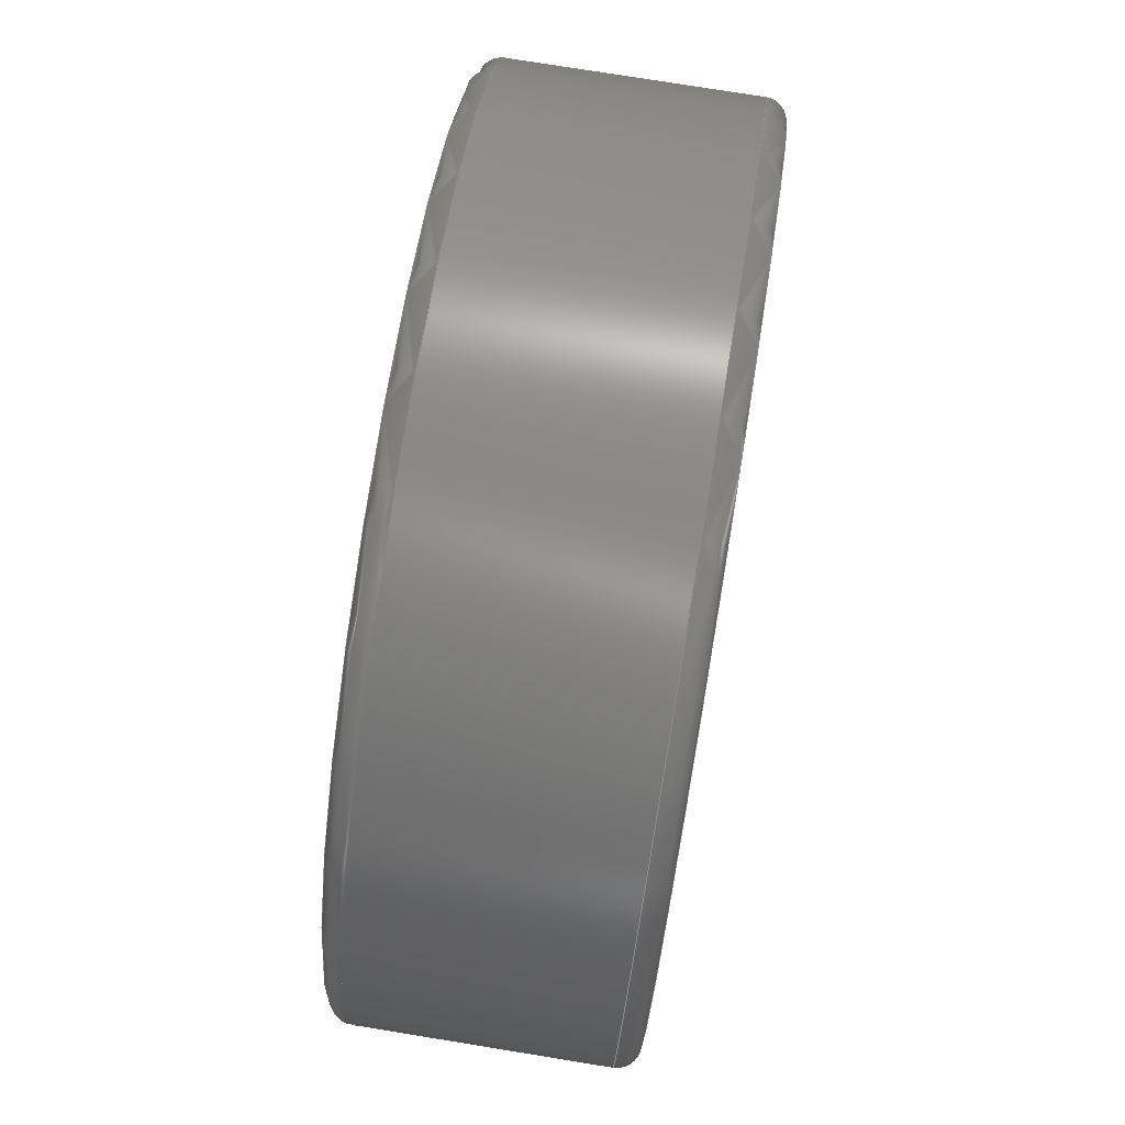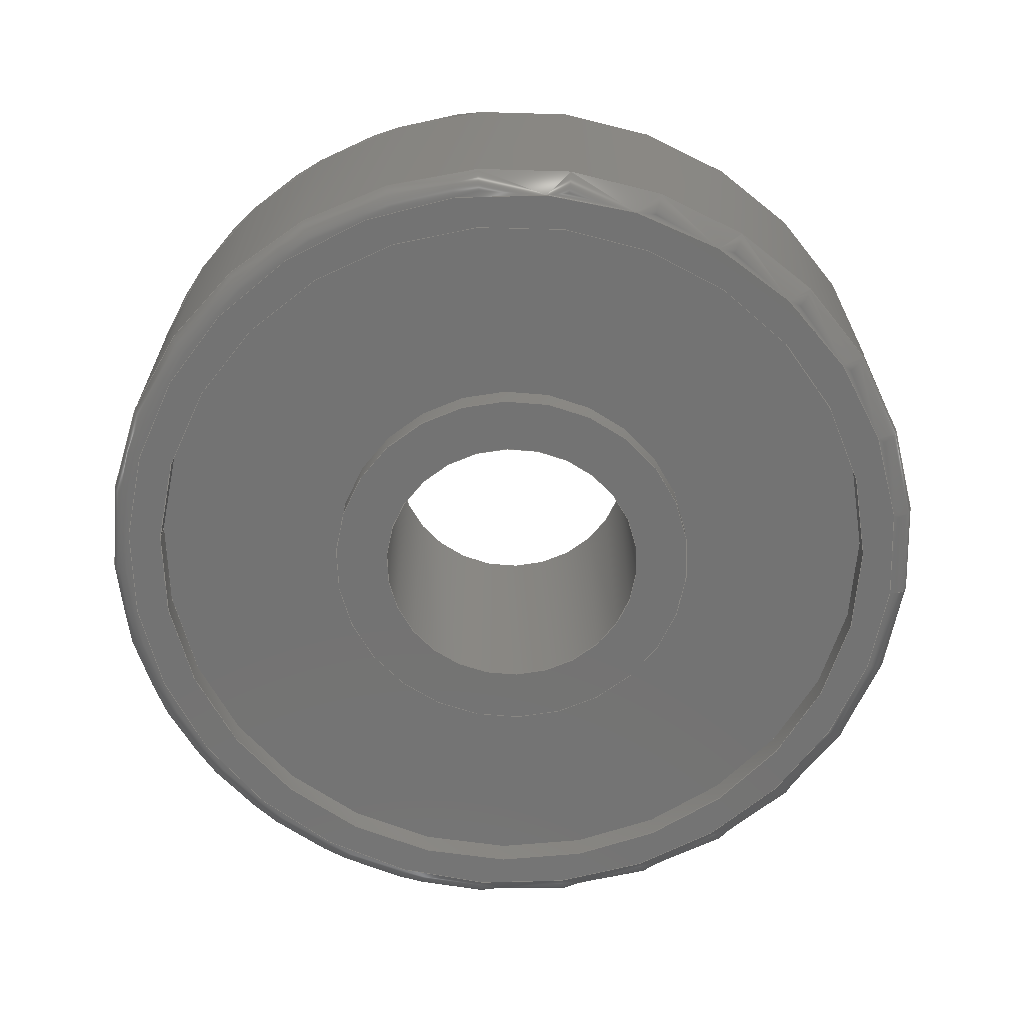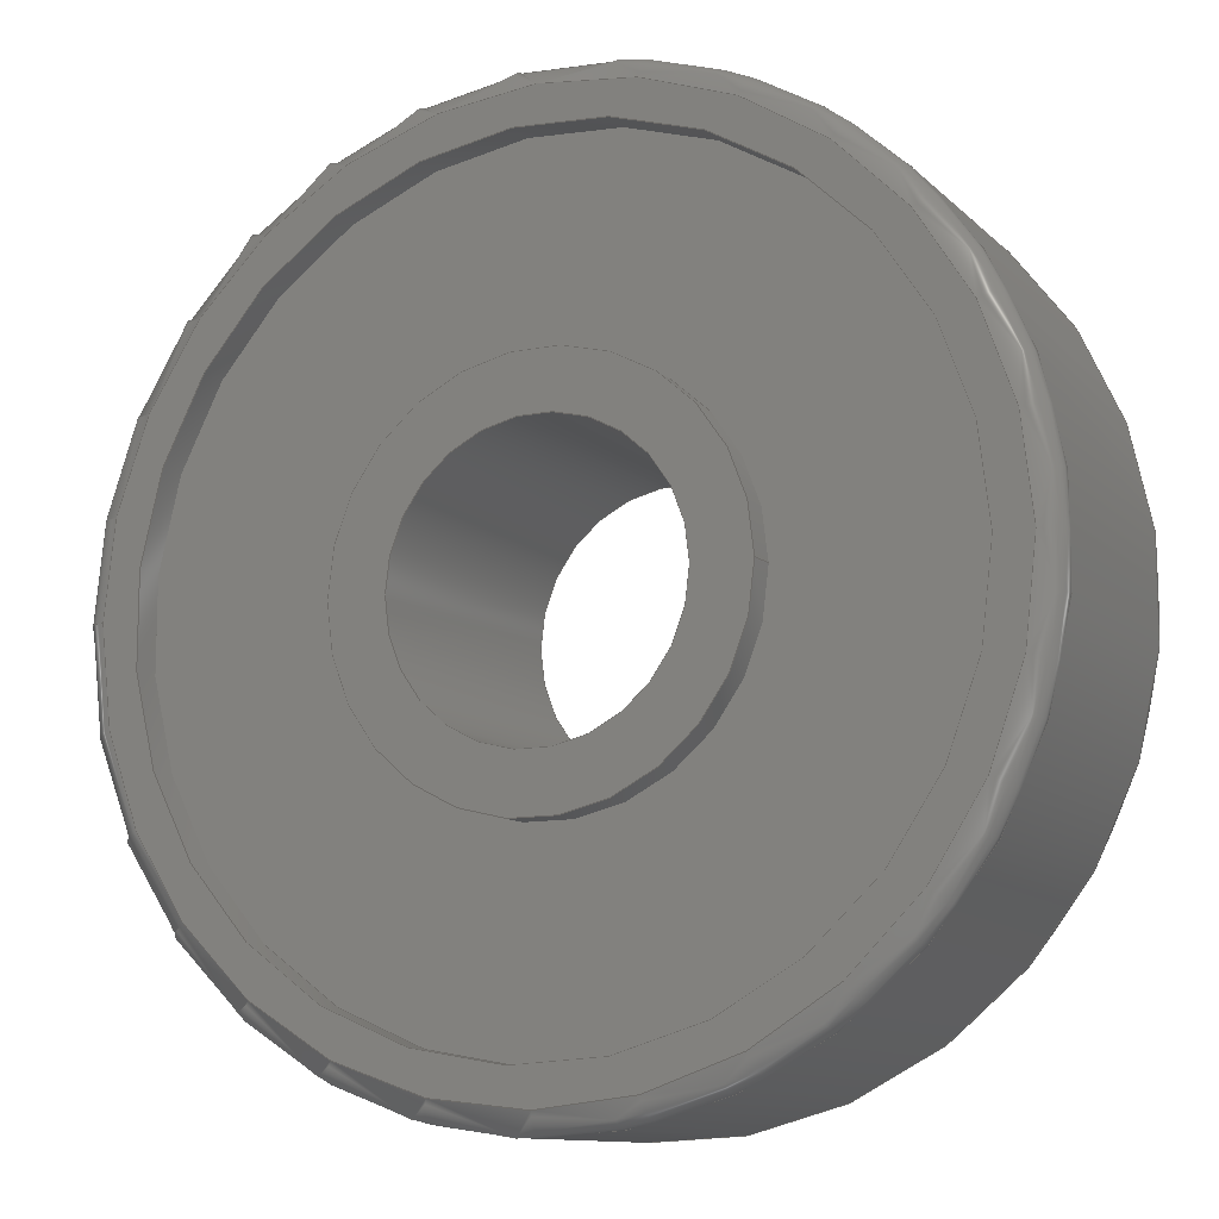
<metadata>
{"format":"step","ext":"step","renderer":"f3d","projection":"perspective","resolution":1024,"background":"white","views":[{"elev":76.3,"azim":-80.8,"up":"+Z"},{"elev":-65.3,"azim":-4.8,"up":"+Y"},{"elev":-11.3,"azim":-153.7,"up":"+Z"}]}
</metadata>
<code>
ISO-10303-21;
DATA;
#1=SHAPE_REPRESENTATION_RELATIONSHIP('SRR','None',#343,#2);
#2=ADVANCED_BREP_SHAPE_REPRESENTATION($,(#189),#334);
#3=ORIENTED_CLOSED_SHELL($,*,#188,.F.);
#4=CYLINDRICAL_SURFACE($,#197,2.5);
#5=CYLINDRICAL_SURFACE($,#201,3.5);
#6=CYLINDRICAL_SURFACE($,#205,7);
#7=CYLINDRICAL_SURFACE($,#211,8);
#8=CYLINDRICAL_SURFACE($,#217,7);
#9=CYLINDRICAL_SURFACE($,#221,3.5);
#10=FACE_BOUND($,#47,.T.);
#11=FACE_BOUND($,#49,.T.);
#12=FACE_BOUND($,#51,.T.);
#13=FACE_BOUND($,#53,.T.);
#14=FACE_BOUND($,#55,.T.);
#15=FACE_BOUND($,#57,.T.);
#16=FACE_BOUND($,#59,.T.);
#17=FACE_BOUND($,#61,.T.);
#18=FACE_BOUND($,#63,.T.);
#19=FACE_BOUND($,#65,.T.);
#20=FACE_BOUND($,#67,.T.);
#21=FACE_BOUND($,#69,.T.);
#22=FACE_BOUND($,#71,.T.);
#23=FACE_BOUND($,#73,.T.);
#24=PLANE($,#194);
#25=PLANE($,#199);
#26=PLANE($,#203);
#27=PLANE($,#207);
#28=PLANE($,#215);
#29=PLANE($,#219);
#30=FACE_OUTER_BOUND($,#45,.T.);
#31=FACE_OUTER_BOUND($,#46,.T.);
#32=FACE_OUTER_BOUND($,#48,.T.);
#33=FACE_OUTER_BOUND($,#50,.T.);
#34=FACE_OUTER_BOUND($,#52,.T.);
#35=FACE_OUTER_BOUND($,#54,.T.);
#36=FACE_OUTER_BOUND($,#56,.T.);
#37=FACE_OUTER_BOUND($,#58,.T.);
#38=FACE_OUTER_BOUND($,#60,.T.);
#39=FACE_OUTER_BOUND($,#62,.T.);
#40=FACE_OUTER_BOUND($,#64,.T.);
#41=FACE_OUTER_BOUND($,#66,.T.);
#42=FACE_OUTER_BOUND($,#68,.T.);
#43=FACE_OUTER_BOUND($,#70,.T.);
#44=FACE_OUTER_BOUND($,#72,.T.);
#45=EDGE_LOOP($,(#74,#76,#75,#77));
#46=EDGE_LOOP($,(#78));
#47=EDGE_LOOP($,(#79));
#48=EDGE_LOOP($,(#80));
#49=EDGE_LOOP($,(#81));
#50=EDGE_LOOP($,(#82));
#51=EDGE_LOOP($,(#83));
#52=EDGE_LOOP($,(#84));
#53=EDGE_LOOP($,(#85));
#54=EDGE_LOOP($,(#86));
#55=EDGE_LOOP($,(#87));
#56=EDGE_LOOP($,(#88));
#57=EDGE_LOOP($,(#89));
#58=EDGE_LOOP($,(#90));
#59=EDGE_LOOP($,(#91));
#60=EDGE_LOOP($,(#92));
#61=EDGE_LOOP($,(#93));
#62=EDGE_LOOP($,(#94));
#63=EDGE_LOOP($,(#95));
#64=EDGE_LOOP($,(#96));
#65=EDGE_LOOP($,(#97));
#66=EDGE_LOOP($,(#98));
#67=EDGE_LOOP($,(#99));
#68=EDGE_LOOP($,(#100));
#69=EDGE_LOOP($,(#101));
#70=EDGE_LOOP($,(#102));
#71=EDGE_LOOP($,(#103));
#72=EDGE_LOOP($,(#104));
#73=EDGE_LOOP($,(#105));
#74=ORIENTED_EDGE($,*,*,#106,.T.);
#75=ORIENTED_EDGE($,*,*,#106,.F.);
#76=ORIENTED_EDGE($,*,*,#107,.T.);
#77=ORIENTED_EDGE($,*,*,#107,.F.);
#78=ORIENTED_EDGE($,*,*,#108,.T.);
#79=ORIENTED_EDGE($,*,*,#109,.T.);
#80=ORIENTED_EDGE($,*,*,#109,.F.);
#81=ORIENTED_EDGE($,*,*,#110,.T.);
#82=ORIENTED_EDGE($,*,*,#111,.T.);
#83=ORIENTED_EDGE($,*,*,#110,.F.);
#84=ORIENTED_EDGE($,*,*,#111,.F.);
#85=ORIENTED_EDGE($,*,*,#112,.T.);
#86=ORIENTED_EDGE($,*,*,#113,.T.);
#87=ORIENTED_EDGE($,*,*,#112,.F.);
#88=ORIENTED_EDGE($,*,*,#113,.F.);
#89=ORIENTED_EDGE($,*,*,#114,.T.);
#90=ORIENTED_EDGE($,*,*,#115,.F.);
#91=ORIENTED_EDGE($,*,*,#114,.F.);
#92=ORIENTED_EDGE($,*,*,#116,.F.);
#93=ORIENTED_EDGE($,*,*,#115,.T.);
#94=ORIENTED_EDGE($,*,*,#117,.F.);
#95=ORIENTED_EDGE($,*,*,#116,.T.);
#96=ORIENTED_EDGE($,*,*,#118,.F.);
#97=ORIENTED_EDGE($,*,*,#117,.T.);
#98=ORIENTED_EDGE($,*,*,#118,.T.);
#99=ORIENTED_EDGE($,*,*,#119,.T.);
#100=ORIENTED_EDGE($,*,*,#119,.F.);
#101=ORIENTED_EDGE($,*,*,#120,.T.);
#102=ORIENTED_EDGE($,*,*,#120,.F.);
#103=ORIENTED_EDGE($,*,*,#121,.T.);
#104=ORIENTED_EDGE($,*,*,#121,.F.);
#105=ORIENTED_EDGE($,*,*,#108,.F.);
#106=EDGE_CURVE($,#122,#122,#137,.T.);
#107=EDGE_CURVE($,#122,#122,#138,.T.);
#108=EDGE_CURVE($,#123,#123,#139,.T.);
#109=EDGE_CURVE($,#124,#124,#140,.T.);
#110=EDGE_CURVE($,#125,#125,#141,.T.);
#111=EDGE_CURVE($,#126,#126,#142,.T.);
#112=EDGE_CURVE($,#127,#127,#143,.T.);
#113=EDGE_CURVE($,#128,#128,#144,.T.);
#114=EDGE_CURVE($,#129,#129,#145,.T.);
#115=EDGE_CURVE($,#130,#130,#146,.T.);
#116=EDGE_CURVE($,#131,#131,#147,.T.);
#117=EDGE_CURVE($,#132,#132,#148,.T.);
#118=EDGE_CURVE($,#133,#133,#149,.T.);
#119=EDGE_CURVE($,#134,#134,#150,.T.);
#120=EDGE_CURVE($,#135,#135,#151,.T.);
#121=EDGE_CURVE($,#136,#136,#152,.T.);
#122=VERTEX_POINT($,#290);
#123=VERTEX_POINT($,#292);
#124=VERTEX_POINT($,#294);
#125=VERTEX_POINT($,#297);
#126=VERTEX_POINT($,#300);
#127=VERTEX_POINT($,#303);
#128=VERTEX_POINT($,#306);
#129=VERTEX_POINT($,#309);
#130=VERTEX_POINT($,#312);
#131=VERTEX_POINT($,#315);
#132=VERTEX_POINT($,#318);
#133=VERTEX_POINT($,#321);
#134=VERTEX_POINT($,#324);
#135=VERTEX_POINT($,#327);
#136=VERTEX_POINT($,#330);
#137=CIRCLE($,#192,1.75);
#138=CIRCLE($,#193,6.95);
#139=CIRCLE($,#195,3.5);
#140=CIRCLE($,#196,2.5);
#141=CIRCLE($,#198,2.5);
#142=CIRCLE($,#200,3.5);
#143=CIRCLE($,#202,3.5);
#144=CIRCLE($,#204,7);
#145=CIRCLE($,#206,7);
#146=CIRCLE($,#208,7.615);
#147=CIRCLE($,#210,8);
#148=CIRCLE($,#212,8);
#149=CIRCLE($,#214,7.615);
#150=CIRCLE($,#216,7);
#151=CIRCLE($,#218,7);
#152=CIRCLE($,#220,3.5);
#153=TOROIDAL_SURFACE($,#191,5.2,1.75);
#154=TOROIDAL_SURFACE($,#209,7.615,0.385);
#155=TOROIDAL_SURFACE($,#213,7.615,0.385);
#156=STYLED_ITEM($,(#351),#172);
#157=STYLED_ITEM($,(#352),#173);
#158=STYLED_ITEM($,(#352),#174);
#159=STYLED_ITEM($,(#352),#175);
#160=STYLED_ITEM($,(#352),#176);
#161=STYLED_ITEM($,(#353),#177);
#162=STYLED_ITEM($,(#352),#178);
#163=STYLED_ITEM($,(#352),#179);
#164=STYLED_ITEM($,(#352),#180);
#165=STYLED_ITEM($,(#352),#181);
#166=STYLED_ITEM($,(#352),#182);
#167=STYLED_ITEM($,(#352),#183);
#168=STYLED_ITEM($,(#352),#184);
#169=STYLED_ITEM($,(#353),#185);
#170=STYLED_ITEM($,(#352),#186);
#171=STYLED_ITEM($,(#351),#189);
#172=ADVANCED_FACE($,(#30),#153,.F.);
#173=ADVANCED_FACE($,(#31,#10),#24,.F.);
#174=ADVANCED_FACE($,(#32,#11),#4,.F.);
#175=ADVANCED_FACE($,(#33,#12),#25,.T.);
#176=ADVANCED_FACE($,(#34,#13),#5,.T.);
#177=ADVANCED_FACE($,(#35,#14),#26,.T.);
#178=ADVANCED_FACE($,(#36,#15),#6,.F.);
#179=ADVANCED_FACE($,(#37,#16),#27,.T.);
#180=ADVANCED_FACE($,(#38,#17),#154,.T.);
#181=ADVANCED_FACE($,(#39,#18),#7,.T.);
#182=ADVANCED_FACE($,(#40,#19),#155,.T.);
#183=ADVANCED_FACE($,(#41,#20),#28,.F.);
#184=ADVANCED_FACE($,(#42,#21),#8,.F.);
#185=ADVANCED_FACE($,(#43,#22),#29,.F.);
#186=ADVANCED_FACE($,(#44,#23),#9,.T.);
#187=CLOSED_SHELL($,(#172));
#188=CLOSED_SHELL($,(#173,#174,#175,#176,#177,#178,#179,#180,#181,#182,
#183,#184,#185,#186));
#189=BREP_WITH_VOIDS('BEARING_5_16_5',#187,(#3));
#190=AXIS2_PLACEMENT_3D('placement',#286,#222,#223);
#191=AXIS2_PLACEMENT_3D($,#287,#224,#225);
#192=AXIS2_PLACEMENT_3D($,#288,#226,#227);
#193=AXIS2_PLACEMENT_3D($,#289,#228,#229);
#194=AXIS2_PLACEMENT_3D($,#291,#230,#231);
#195=AXIS2_PLACEMENT_3D($,#293,#232,#233);
#196=AXIS2_PLACEMENT_3D($,#295,#234,#235);
#197=AXIS2_PLACEMENT_3D($,#296,#236,#237);
#198=AXIS2_PLACEMENT_3D($,#298,#238,#239);
#199=AXIS2_PLACEMENT_3D($,#299,#240,#241);
#200=AXIS2_PLACEMENT_3D($,#301,#242,#243);
#201=AXIS2_PLACEMENT_3D($,#302,#244,#245);
#202=AXIS2_PLACEMENT_3D($,#304,#246,#247);
#203=AXIS2_PLACEMENT_3D($,#305,#248,#249);
#204=AXIS2_PLACEMENT_3D($,#307,#250,#251);
#205=AXIS2_PLACEMENT_3D($,#308,#252,#253);
#206=AXIS2_PLACEMENT_3D($,#310,#254,#255);
#207=AXIS2_PLACEMENT_3D($,#311,#256,#257);
#208=AXIS2_PLACEMENT_3D($,#313,#258,#259);
#209=AXIS2_PLACEMENT_3D($,#314,#260,#261);
#210=AXIS2_PLACEMENT_3D($,#316,#262,#263);
#211=AXIS2_PLACEMENT_3D($,#317,#264,#265);
#212=AXIS2_PLACEMENT_3D($,#319,#266,#267);
#213=AXIS2_PLACEMENT_3D($,#320,#268,#269);
#214=AXIS2_PLACEMENT_3D($,#322,#270,#271);
#215=AXIS2_PLACEMENT_3D($,#323,#272,#273);
#216=AXIS2_PLACEMENT_3D($,#325,#274,#275);
#217=AXIS2_PLACEMENT_3D($,#326,#276,#277);
#218=AXIS2_PLACEMENT_3D($,#328,#278,#279);
#219=AXIS2_PLACEMENT_3D($,#329,#280,#281);
#220=AXIS2_PLACEMENT_3D($,#331,#282,#283);
#221=AXIS2_PLACEMENT_3D($,#332,#284,#285);
#222=DIRECTION('axis',(0,0,1));
#223=DIRECTION('refdir',(1,0,0));
#224=DIRECTION('center_axis',(0,-1,0));
#225=DIRECTION('ref_axis',(0,0,-1));
#226=DIRECTION('center_axis',(-1,0,0));
#227=DIRECTION('ref_axis',(0,0,-1));
#228=DIRECTION('center_axis',(0,1,0));
#229=DIRECTION('ref_axis',(0,0,-1));
#230=DIRECTION('center_axis',(0,-1,0));
#231=DIRECTION('ref_axis',(0,0,-1));
#232=DIRECTION('center_axis',(0,1,0));
#233=DIRECTION('ref_axis',(1,0,0));
#234=DIRECTION('center_axis',(0,-1,0));
#235=DIRECTION('ref_axis',(1,0,0));
#236=DIRECTION('center_axis',(0,-1,0));
#237=DIRECTION('ref_axis',(-1,0,0));
#238=DIRECTION('center_axis',(0,-1,0));
#239=DIRECTION('ref_axis',(1,0,0));
#240=DIRECTION('center_axis',(0,-1,0));
#241=DIRECTION('ref_axis',(0,0,-1));
#242=DIRECTION('center_axis',(0,-1,0));
#243=DIRECTION('ref_axis',(1,0,0));
#244=DIRECTION('center_axis',(0,-1,0));
#245=DIRECTION('ref_axis',(-1,0,0));
#246=DIRECTION('center_axis',(0,-1,0));
#247=DIRECTION('ref_axis',(1,0,0));
#248=DIRECTION('center_axis',(0,-1,0));
#249=DIRECTION('ref_axis',(0,0,-1));
#250=DIRECTION('center_axis',(0,-1,0));
#251=DIRECTION('ref_axis',(1,0,0));
#252=DIRECTION('center_axis',(0,-1,0));
#253=DIRECTION('ref_axis',(-1,0,0));
#254=DIRECTION('center_axis',(0,-1,0));
#255=DIRECTION('ref_axis',(1,0,0));
#256=DIRECTION('center_axis',(0,-1,0));
#257=DIRECTION('ref_axis',(0,0,-1));
#258=DIRECTION('center_axis',(0,1,0));
#259=DIRECTION('ref_axis',(-1,0,0));
#260=DIRECTION('center_axis',(0,-1,0));
#261=DIRECTION('ref_axis',(0,0,-1));
#262=DIRECTION('center_axis',(0,1,0));
#263=DIRECTION('ref_axis',(-1,0,0));
#264=DIRECTION('center_axis',(0,-1,0));
#265=DIRECTION('ref_axis',(-1,0,0));
#266=DIRECTION('center_axis',(0,1,0));
#267=DIRECTION('ref_axis',(-1,0,0));
#268=DIRECTION('center_axis',(0,-1,0));
#269=DIRECTION('ref_axis',(0,0,-1));
#270=DIRECTION('center_axis',(0,1,0));
#271=DIRECTION('ref_axis',(-1,0,0));
#272=DIRECTION('center_axis',(0,-1,0));
#273=DIRECTION('ref_axis',(0,0,-1));
#274=DIRECTION('center_axis',(0,-1,0));
#275=DIRECTION('ref_axis',(1,0,0));
#276=DIRECTION('center_axis',(0,-1,0));
#277=DIRECTION('ref_axis',(-1,0,0));
#278=DIRECTION('center_axis',(0,-1,0));
#279=DIRECTION('ref_axis',(1,0,0));
#280=DIRECTION('center_axis',(0,-1,0));
#281=DIRECTION('ref_axis',(0,0,-1));
#282=DIRECTION('center_axis',(0,-1,0));
#283=DIRECTION('ref_axis',(1,0,0));
#284=DIRECTION('center_axis',(0,-1,0));
#285=DIRECTION('ref_axis',(-1,0,0));
#286=CARTESIAN_POINT('',(0,0,0));
#287=CARTESIAN_POINT('Origin',(0,0,0));
#288=CARTESIAN_POINT('Origin',(0,0,-5.2));
#289=CARTESIAN_POINT('Origin',(0,0,0));
#290=CARTESIAN_POINT('',(0,0,-6.95));
#291=CARTESIAN_POINT('Origin',(0,2.5,0));
#292=CARTESIAN_POINT('',(-3.5,2.5,0));
#293=CARTESIAN_POINT('Origin',(0,2.5,0));
#294=CARTESIAN_POINT('',(-2.5,2.5,0));
#295=CARTESIAN_POINT('Origin',(0,2.5,0));
#296=CARTESIAN_POINT('Origin',(0,2.75,0));
#297=CARTESIAN_POINT('',(-2.5,-2.5,0));
#298=CARTESIAN_POINT('Origin',(0,-2.5,0));
#299=CARTESIAN_POINT('Origin',(0,-2.5,0));
#300=CARTESIAN_POINT('',(-3.5,-2.5,0));
#301=CARTESIAN_POINT('Origin',(0,-2.5,0));
#302=CARTESIAN_POINT('Origin',(0,2.75,0));
#303=CARTESIAN_POINT('',(-3.5,-2,0));
#304=CARTESIAN_POINT('Origin',(0,-2,0));
#305=CARTESIAN_POINT('Origin',(0,-2,0));
#306=CARTESIAN_POINT('',(-7,-2,0));
#307=CARTESIAN_POINT('Origin',(0,-2,0));
#308=CARTESIAN_POINT('Origin',(0,2.75,0));
#309=CARTESIAN_POINT('',(-7,-2.5,0));
#310=CARTESIAN_POINT('Origin',(0,-2.5,0));
#311=CARTESIAN_POINT('Origin',(0,-2.5,0));
#312=CARTESIAN_POINT('',(7.615,-2.5,0));
#313=CARTESIAN_POINT('Origin',(0,-2.5,0));
#314=CARTESIAN_POINT('Origin',(0,-2.115,0));
#315=CARTESIAN_POINT('',(8,-2.115,0));
#316=CARTESIAN_POINT('Origin',(0,-2.115,0));
#317=CARTESIAN_POINT('Origin',(0,2.75,0));
#318=CARTESIAN_POINT('',(8,2.115,0));
#319=CARTESIAN_POINT('Origin',(0,2.115,0));
#320=CARTESIAN_POINT('Origin',(0,2.115,0));
#321=CARTESIAN_POINT('',(7.615,2.5,0));
#322=CARTESIAN_POINT('Origin',(0,2.5,0));
#323=CARTESIAN_POINT('Origin',(0,2.5,0));
#324=CARTESIAN_POINT('',(-7,2.5,0));
#325=CARTESIAN_POINT('Origin',(0,2.5,0));
#326=CARTESIAN_POINT('Origin',(0,2.75,0));
#327=CARTESIAN_POINT('',(-7,2,0));
#328=CARTESIAN_POINT('Origin',(0,2,0));
#329=CARTESIAN_POINT('Origin',(0,2,0));
#330=CARTESIAN_POINT('',(-3.5,2,0));
#331=CARTESIAN_POINT('Origin',(0,2,0));
#332=CARTESIAN_POINT('Origin',(0,2.75,0));
#333=UNCERTAINTY_MEASURE_WITH_UNIT(LENGTH_MEASURE(0.01),#335,
'DISTANCE_ACCURACY_VALUE',
'Maximum model space distance between geometric entities at asserted c
onnectivities');
#334=(
GEOMETRIC_REPRESENTATION_CONTEXT(3)
GLOBAL_UNCERTAINTY_ASSIGNED_CONTEXT((#333))
GLOBAL_UNIT_ASSIGNED_CONTEXT((#335,#338,#336))
REPRESENTATION_CONTEXT('','3D')
);
#335=(
LENGTH_UNIT()
NAMED_UNIT(*)
SI_UNIT(.MILLI.,.METRE.)
);
#336=(
NAMED_UNIT(*)
SI_UNIT($,.STERADIAN.)
SOLID_ANGLE_UNIT()
);
#337=DIMENSIONAL_EXPONENTS(0,0,0,0,0,0,0);
#338=(
CONVERSION_BASED_UNIT('degree',#340)
NAMED_UNIT(#337)
PLANE_ANGLE_UNIT()
);
#339=(
NAMED_UNIT(*)
PLANE_ANGLE_UNIT()
SI_UNIT($,.RADIAN.)
);
#340=PLANE_ANGLE_MEASURE_WITH_UNIT(PLANE_ANGLE_MEASURE(0.01745),#339);
#341=SHAPE_DEFINITION_REPRESENTATION(#342,#343);
#342=PRODUCT_DEFINITION_SHAPE('',$,#345);
#343=SHAPE_REPRESENTATION('',(#190),#334);
#344=PRODUCT_DEFINITION_CONTEXT('3D Mechanical Parts',#348,'design');
#345=PRODUCT_DEFINITION('25196-01','25196-01',#346,#344);
#346=PRODUCT_DEFINITION_FORMATION('',$,#350);
#347=APPLICATION_PROTOCOL_DEFINITION('international standard',
'automotive_design',2009,#348);
#348=APPLICATION_CONTEXT(
'Core Data for Automotive Mechanical Design Process');
#349=PRODUCT_CONTEXT('3D Mechanical Parts',#348,'mechanical');
#350=PRODUCT('25196-01','25196-01',$,(#349));
#351=PRESENTATION_STYLE_ASSIGNMENT((#354));
#352=PRESENTATION_STYLE_ASSIGNMENT((#355));
#353=PRESENTATION_STYLE_ASSIGNMENT((#356));
#354=SURFACE_STYLE_USAGE(.BOTH.,#357);
#355=SURFACE_STYLE_USAGE(.BOTH.,#358);
#356=SURFACE_STYLE_USAGE(.BOTH.,#359);
#357=SURFACE_SIDE_STYLE($,(#360));
#358=SURFACE_SIDE_STYLE($,(#361));
#359=SURFACE_SIDE_STYLE($,(#362));
#360=SURFACE_STYLE_FILL_AREA(#363);
#361=SURFACE_STYLE_FILL_AREA(#364);
#362=SURFACE_STYLE_FILL_AREA(#365);
#363=FILL_AREA_STYLE($,(#366));
#364=FILL_AREA_STYLE($,(#367));
#365=FILL_AREA_STYLE($,(#368));
#366=FILL_AREA_STYLE_COLOUR($,#369);
#367=FILL_AREA_STYLE_COLOUR($,#370);
#368=FILL_AREA_STYLE_COLOUR($,#371);
#369=COLOUR_RGB('',1,1,1);
#370=COLOUR_RGB('',0.9569,0.9569,0.9569);
#371=COLOUR_RGB('',0.07059,0.07059,0.07059);
ENDSEC;
END-ISO-10303-21;

</code>
